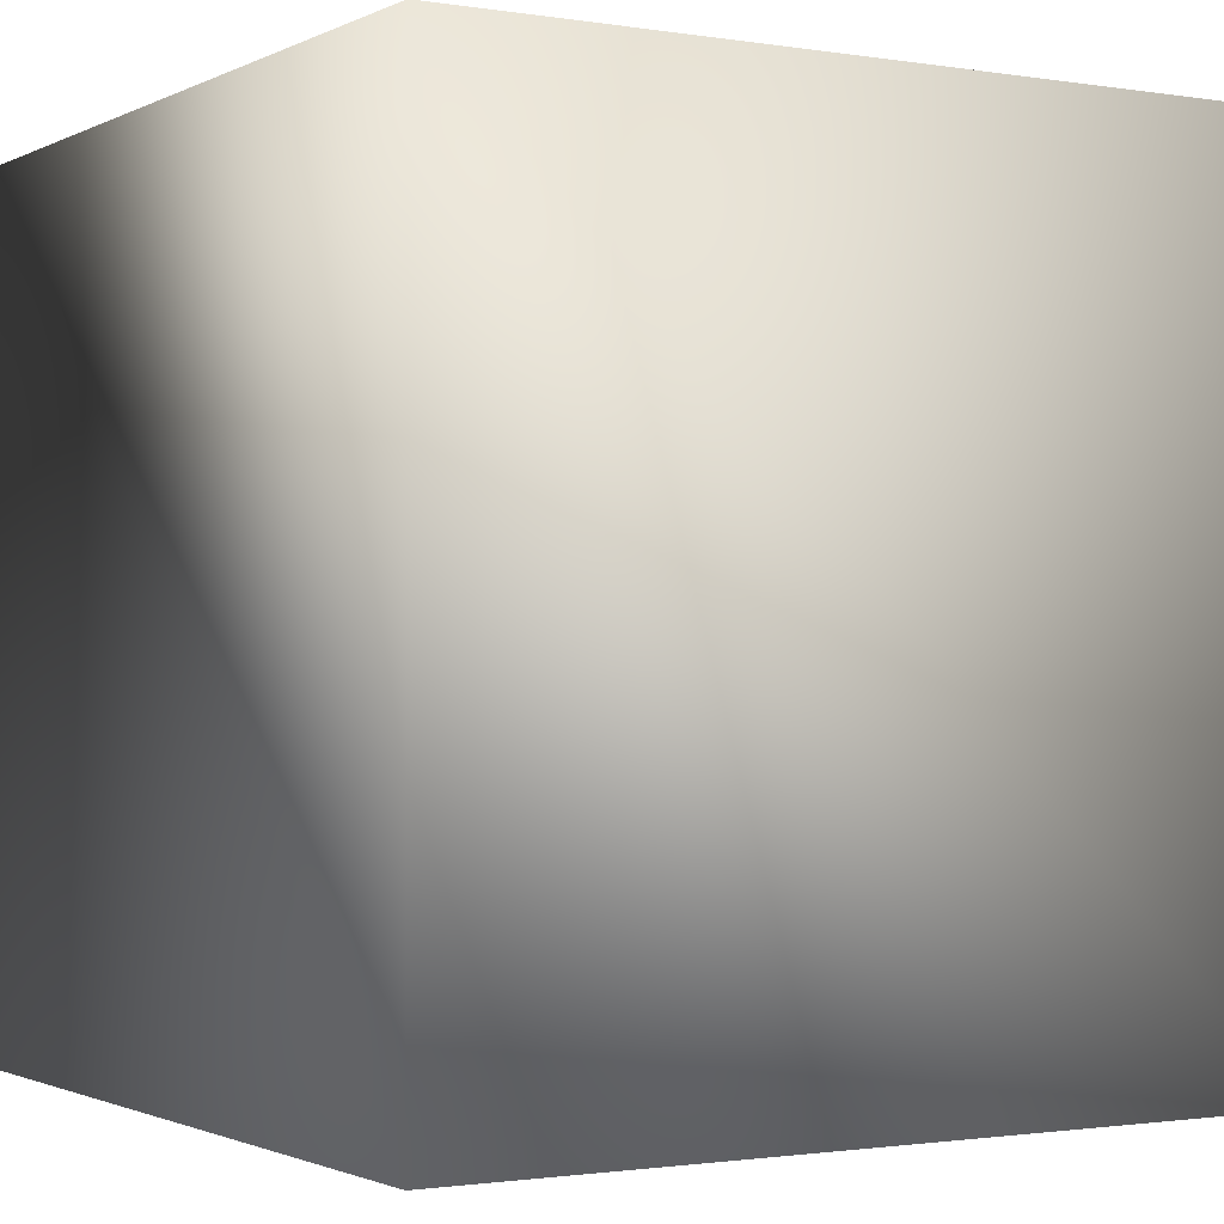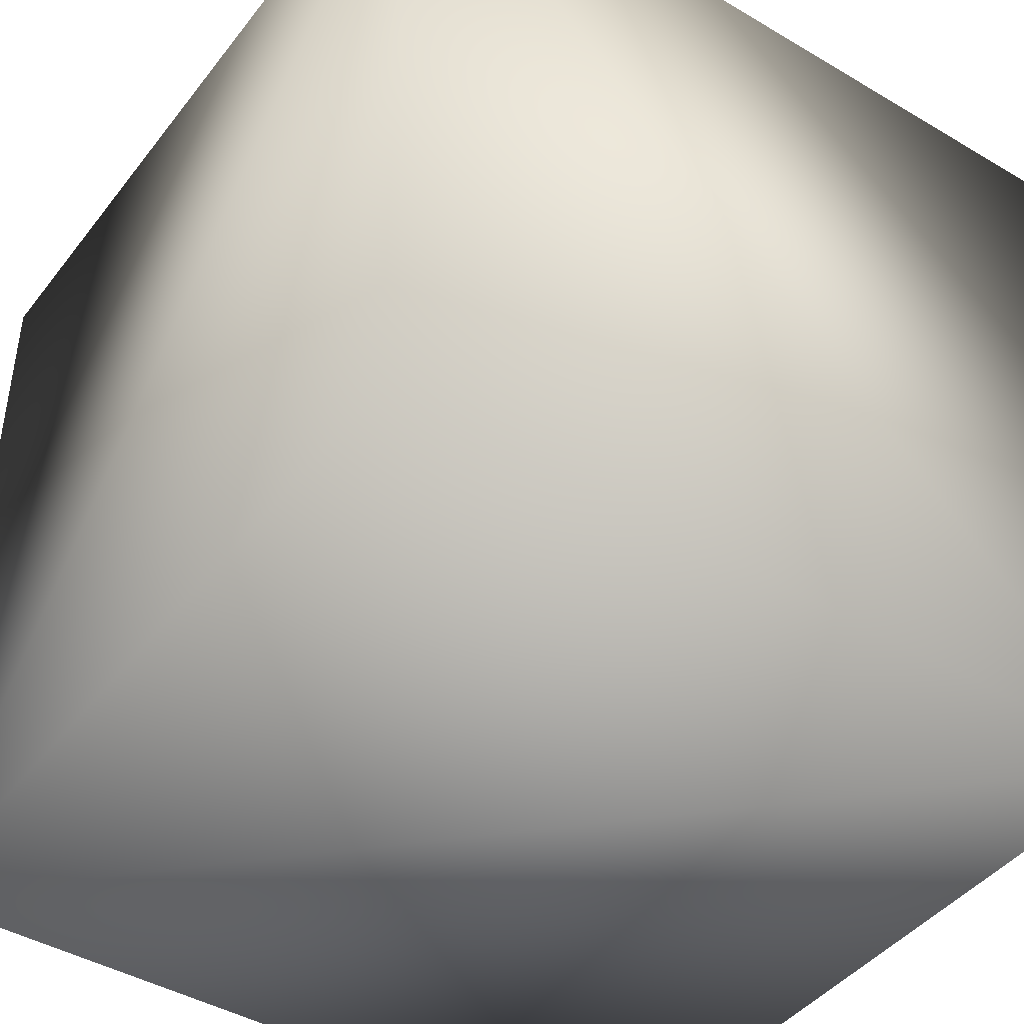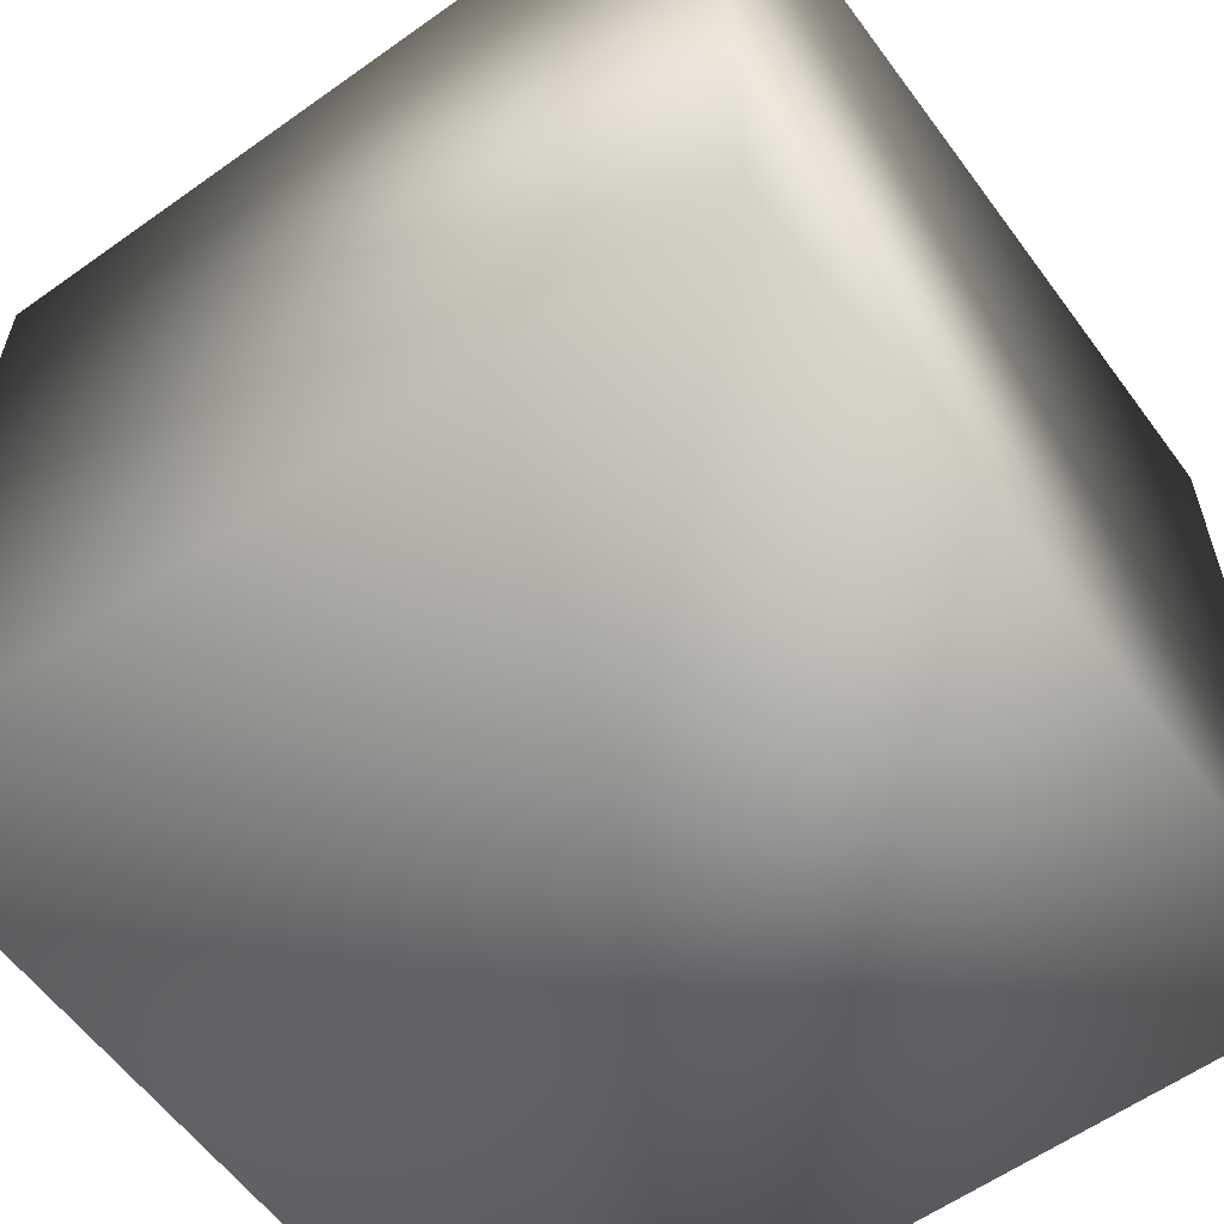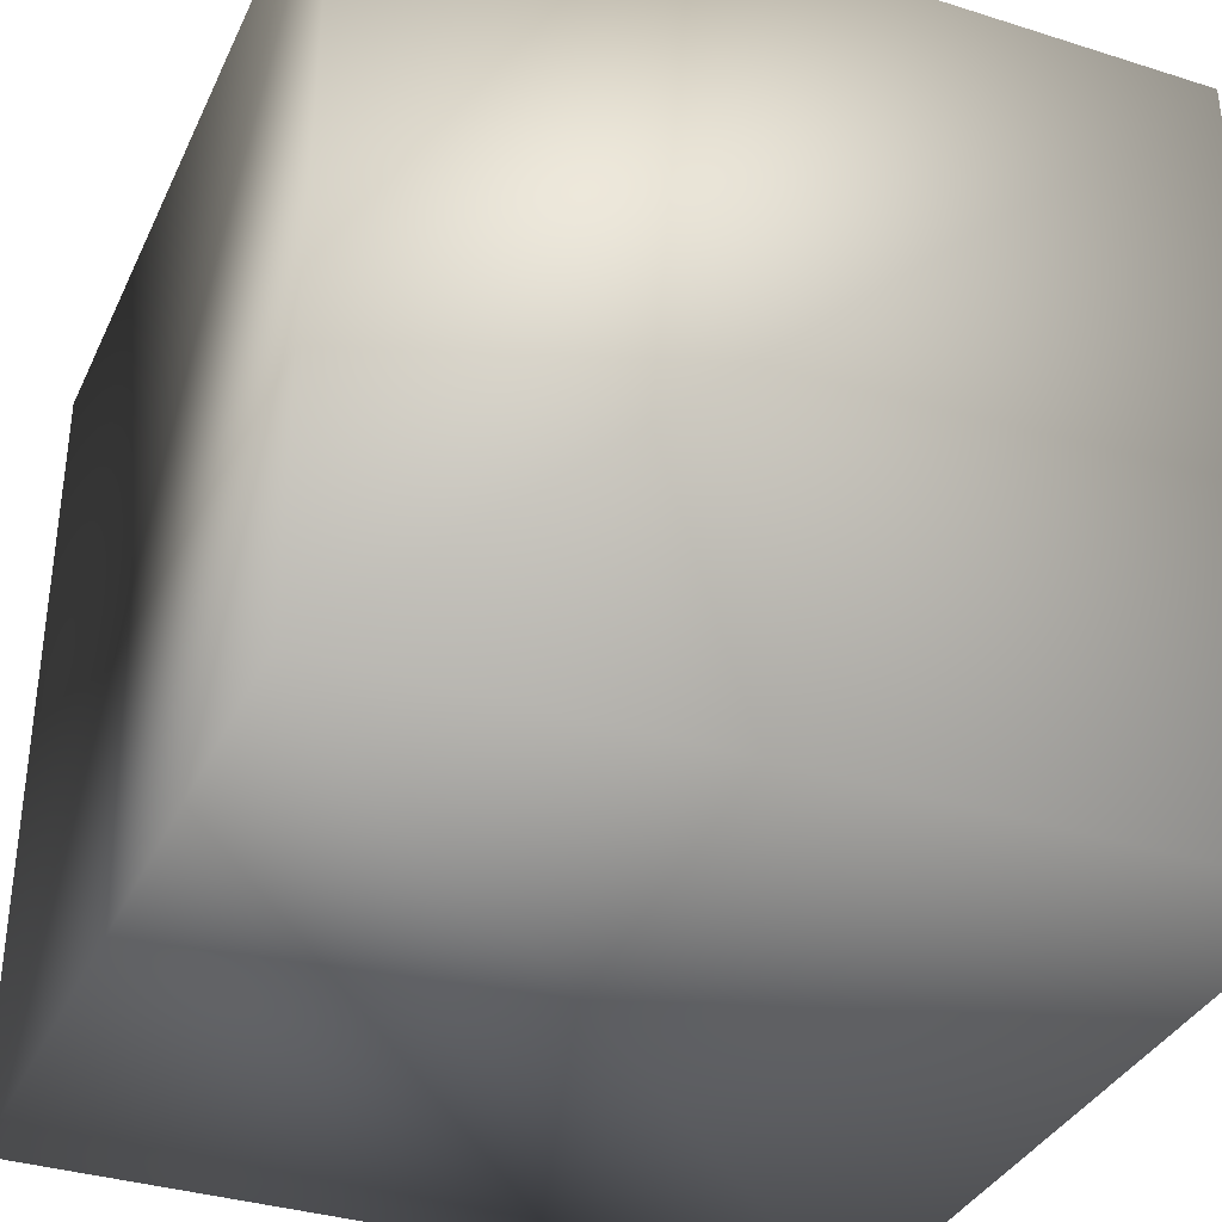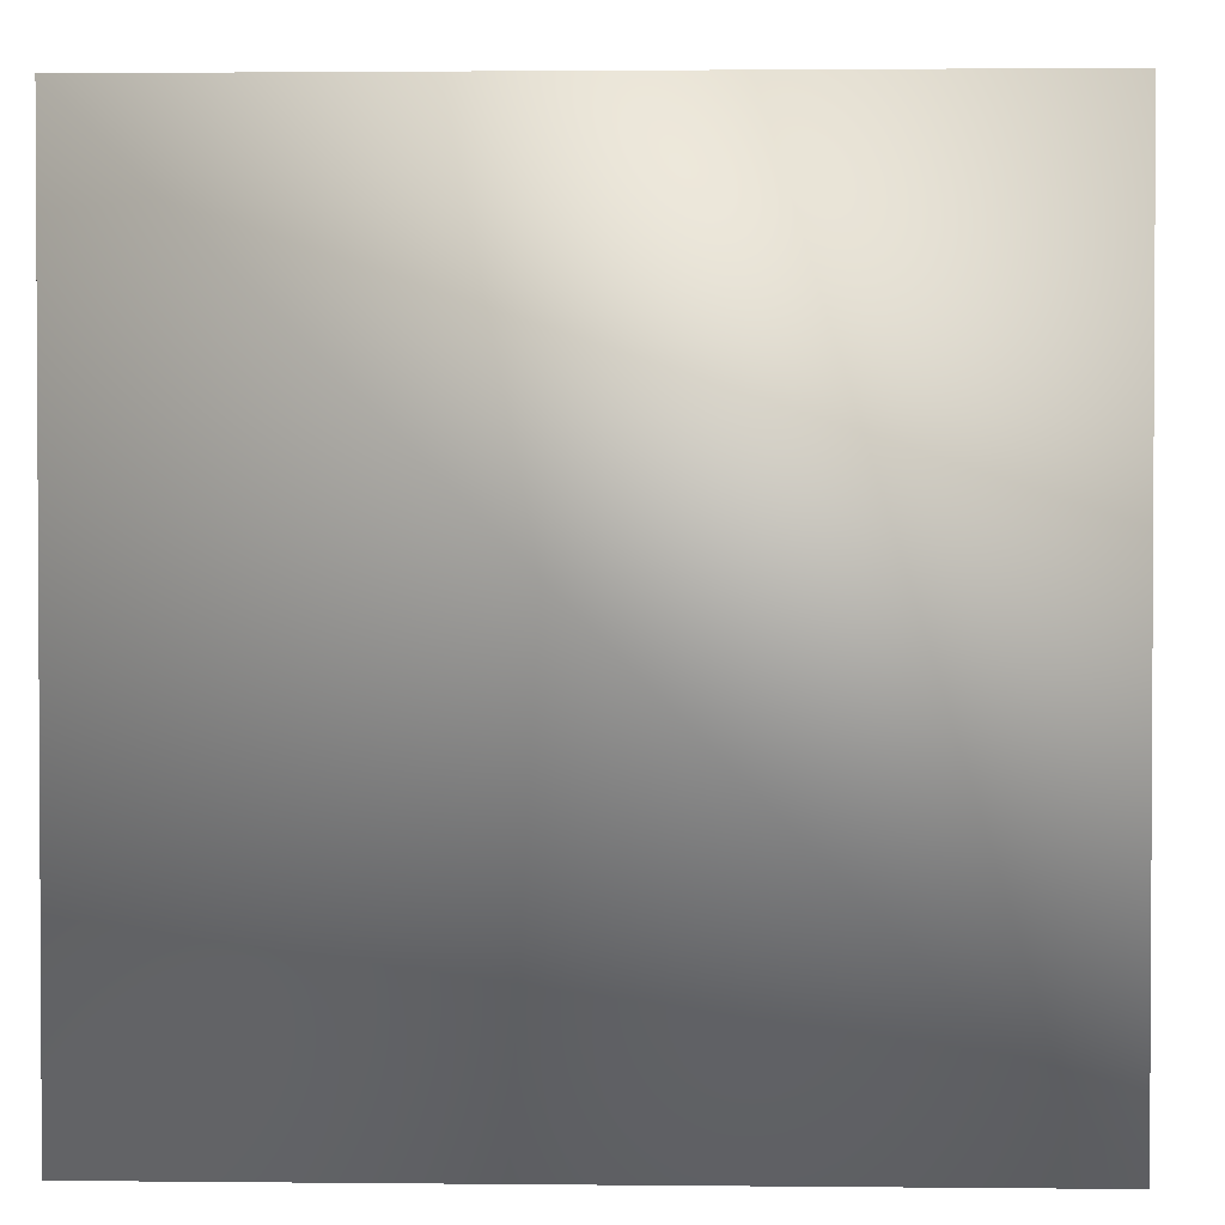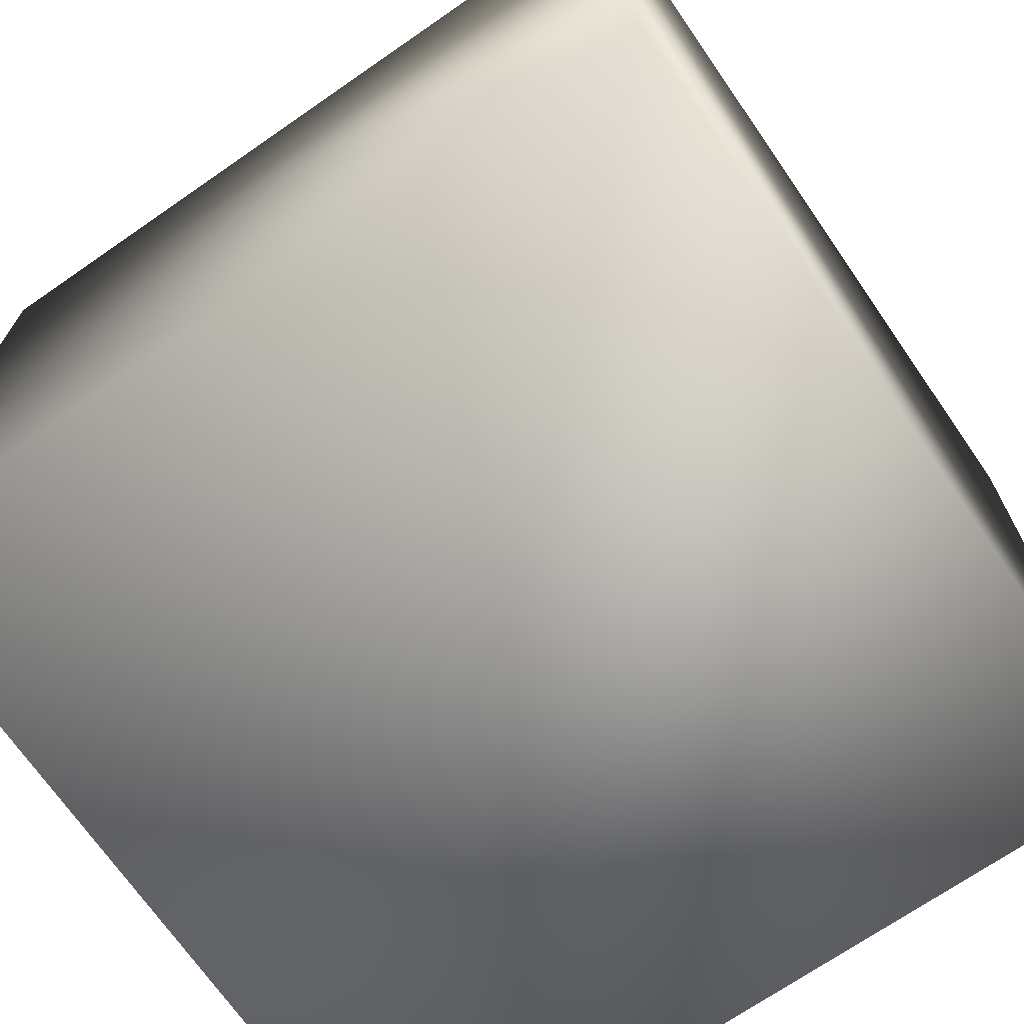
<metadata>
{"format":"obj","ext":"obj","renderer":"f3d","projection":"perspective","resolution":1024,"background":"white","views":[{"elev":-1.4,"azim":59.1,"up":"+Z"},{"elev":-43.5,"azim":-34.9,"up":"+Z"},{"elev":-59.3,"azim":-53.8,"up":"+Y"},{"elev":-35.4,"azim":-112.7,"up":"+Z"},{"elev":1.9,"azim":-87.9,"up":"+Y"},{"elev":-70.4,"azim":34.7,"up":"+Z"}]}
</metadata>
<code>
v -10 -10 -10
v 10 -10 -10
v -10 10 -10
v 10 10 -10
v -10 -10 10
v 10 -10 10
v -10 10 10
v 10 10 10
f 3 2 1
f 2 3 4
f 5 3 1
f 3 5 7
f 2 5 1
f 5 2 6
f 7 6 8
f 6 7 5
f 4 7 8
f 7 4 3
f 6 4 8
f 4 6 2

</code>
